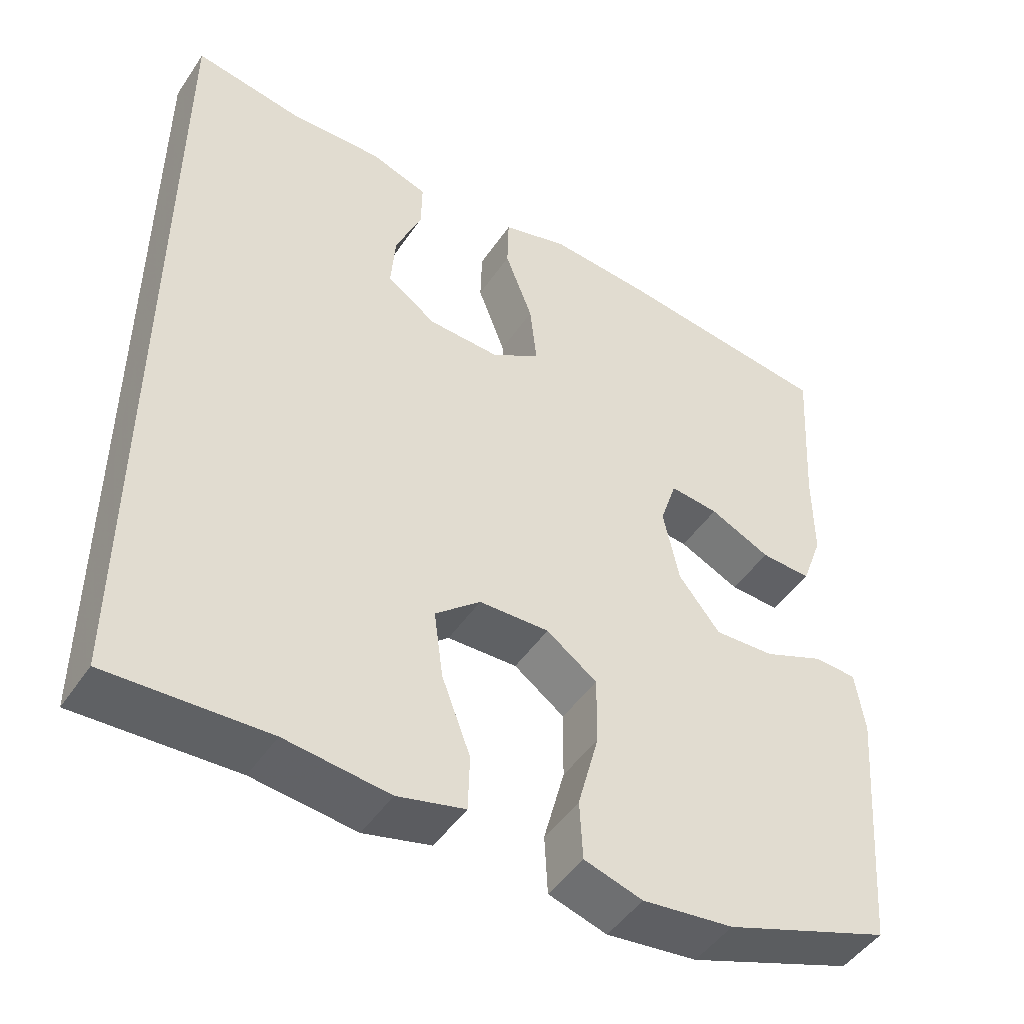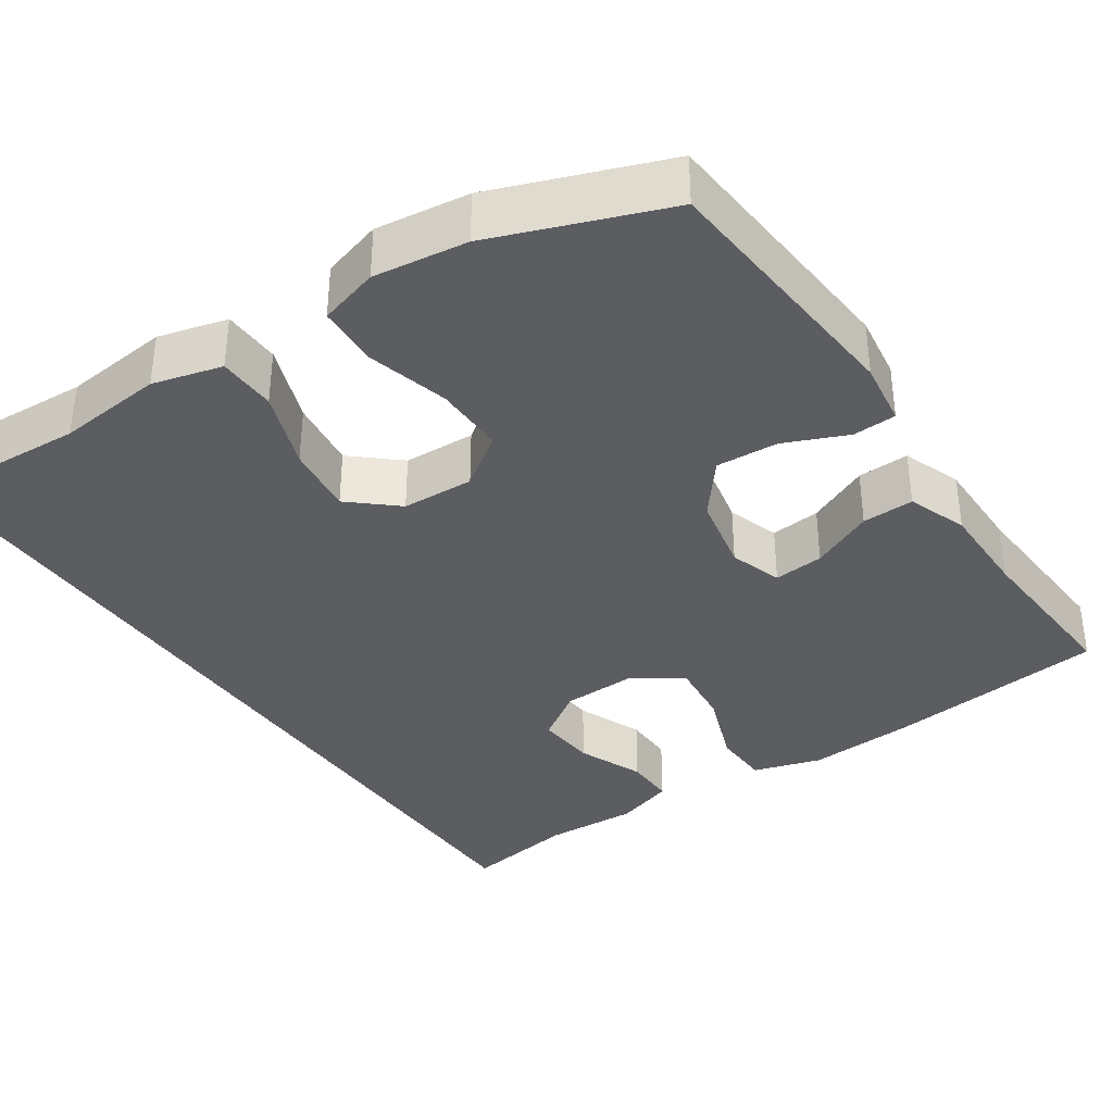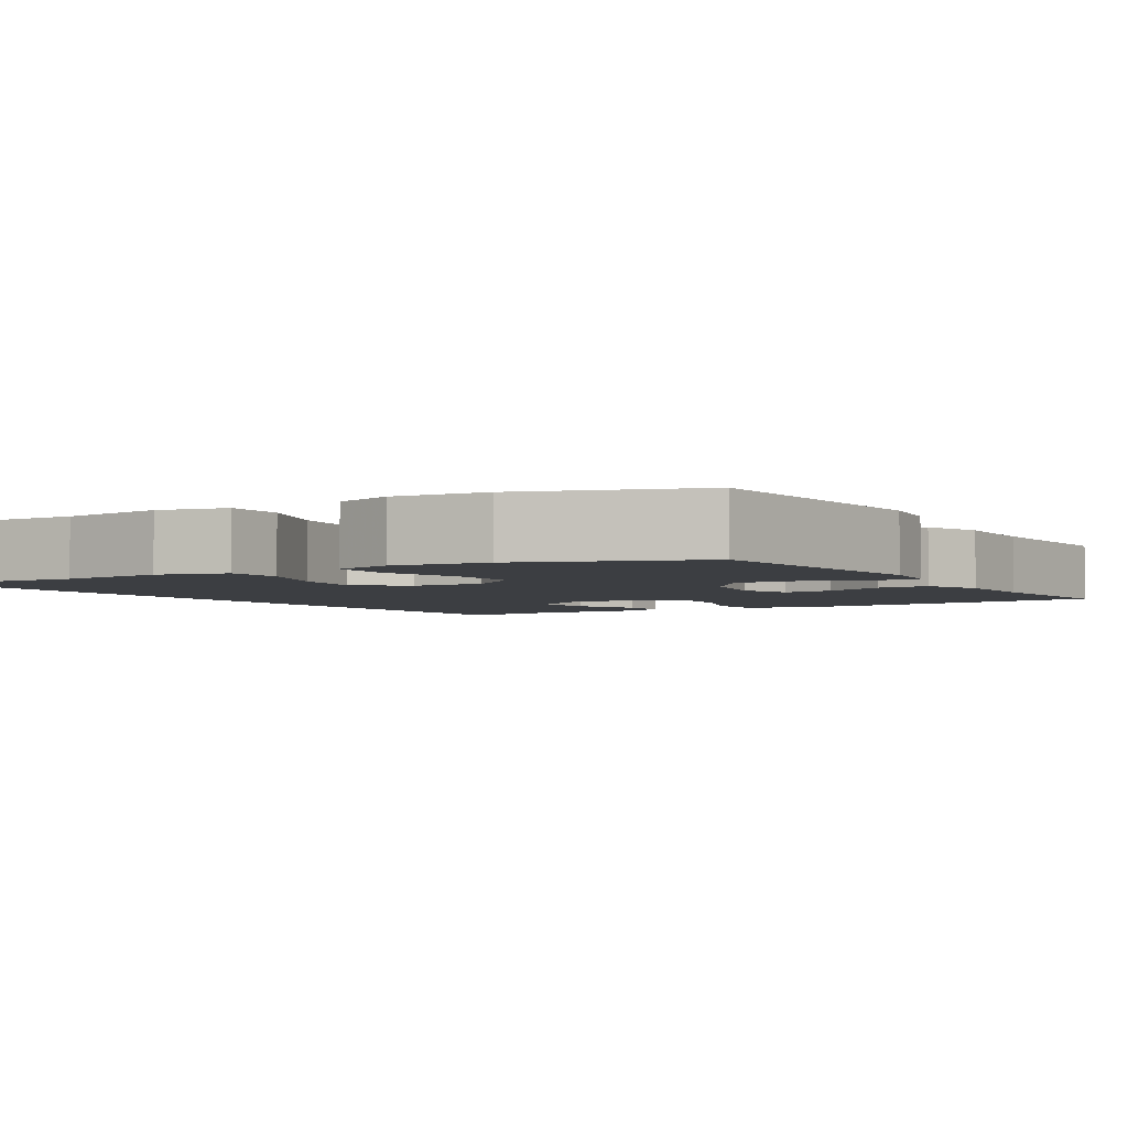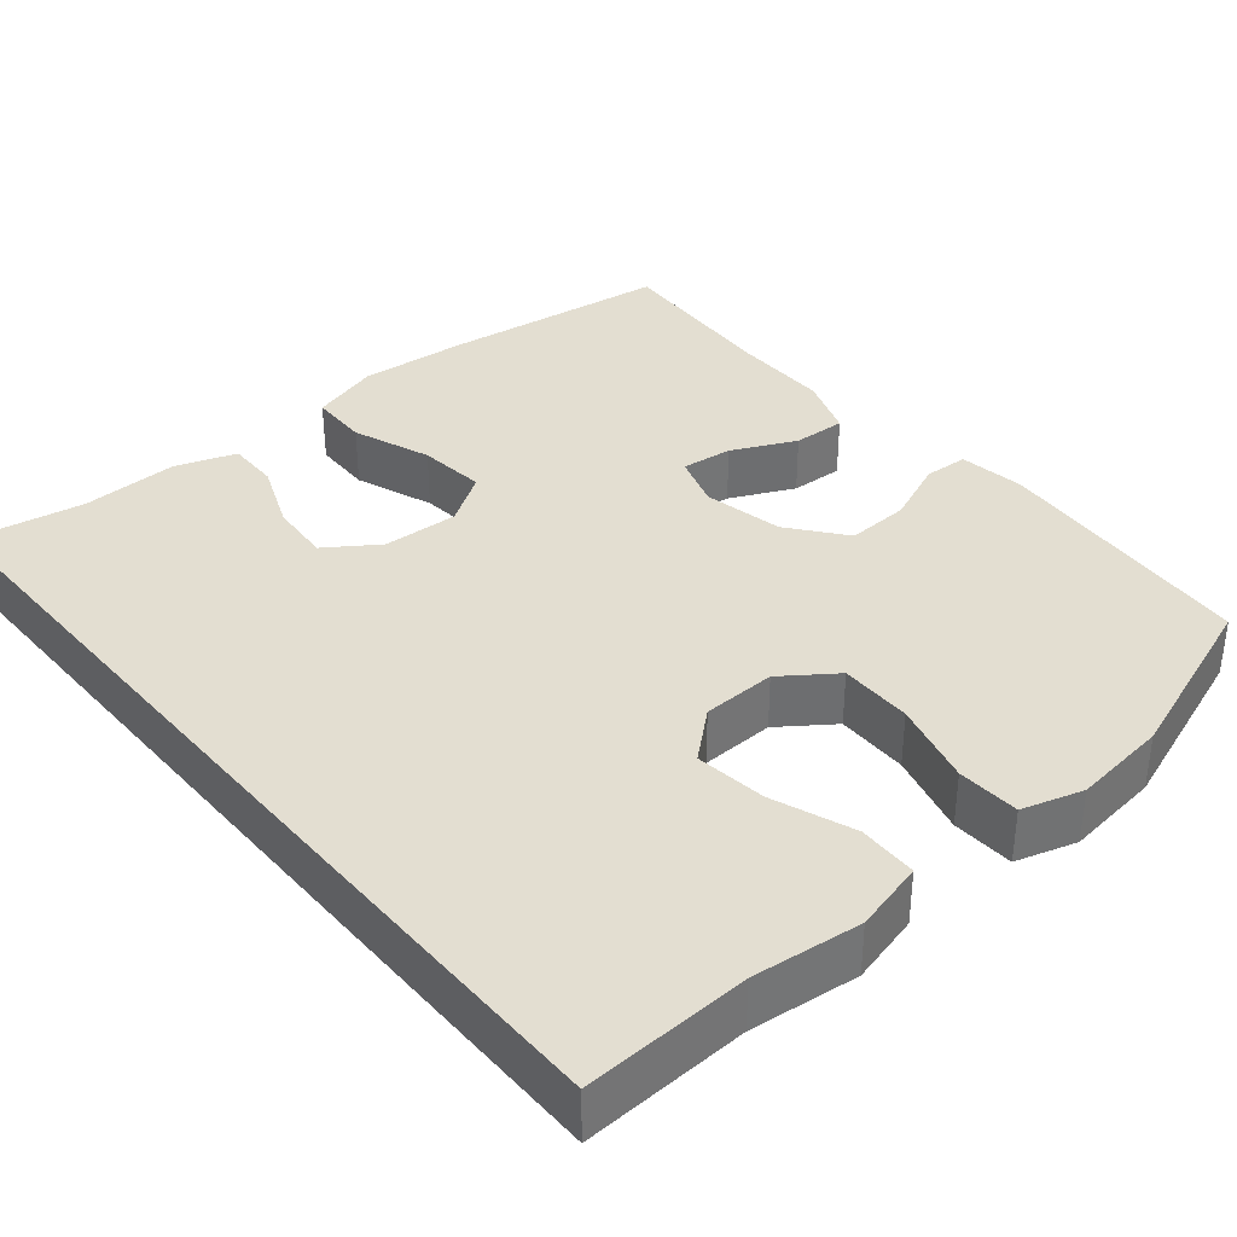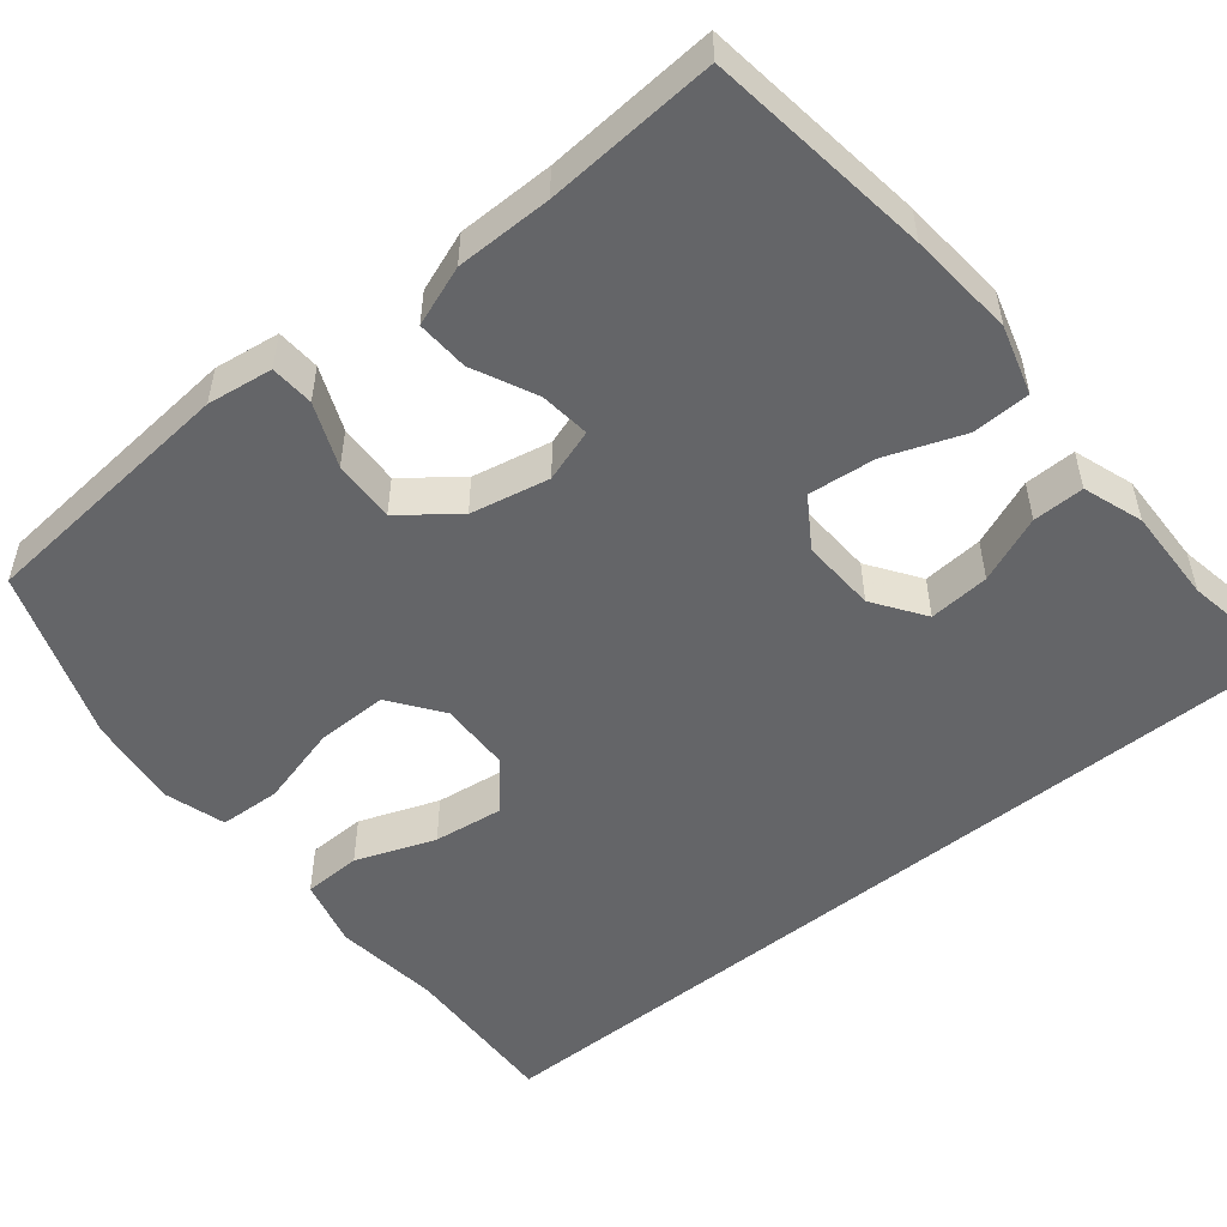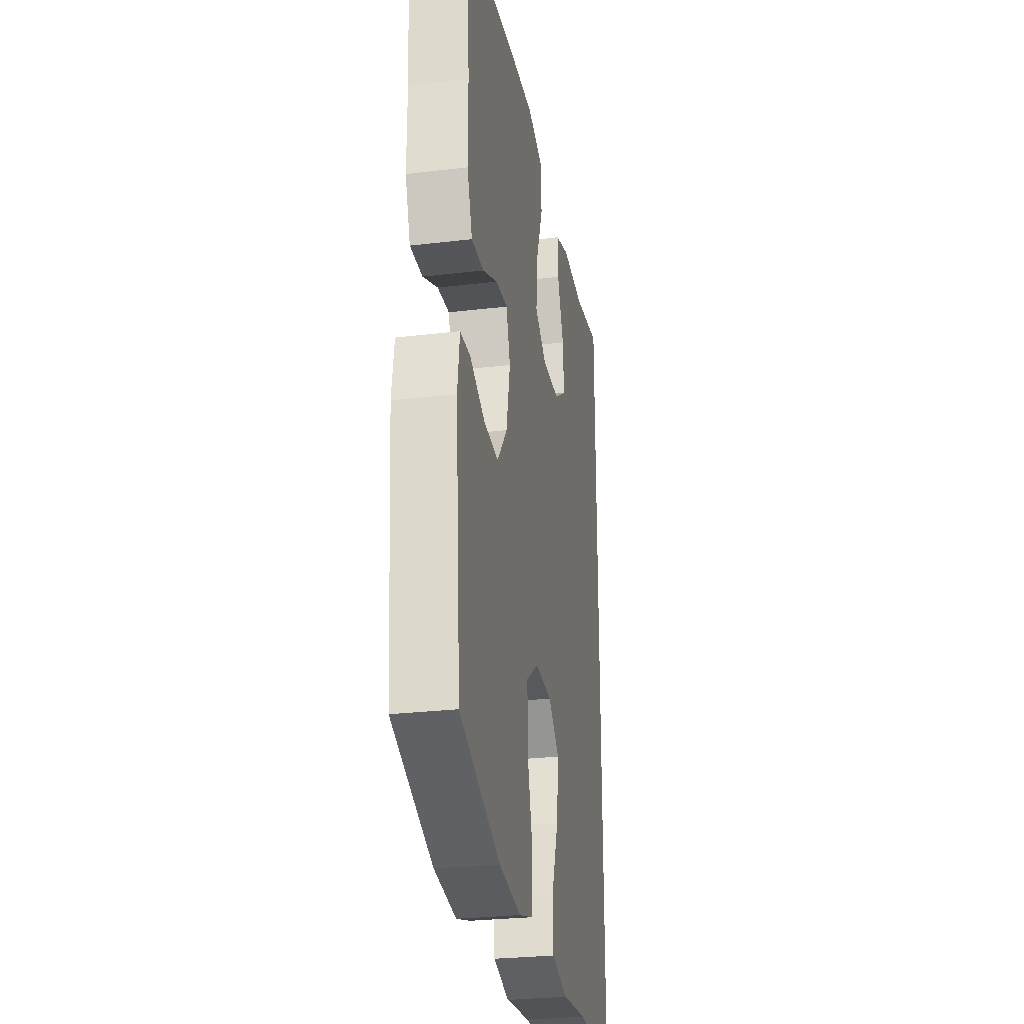
<metadata>
{"format":"obj","ext":"obj","renderer":"f3d","projection":"perspective","resolution":1024,"background":"white","views":[{"elev":-47.9,"azim":147.4,"up":"+Z"},{"elev":-35.8,"azim":-146.1,"up":"+Y"},{"elev":-3.4,"azim":-148.0,"up":"+Y"},{"elev":36.0,"azim":140.2,"up":"+Y"},{"elev":-51.5,"azim":-50.7,"up":"+Y"},{"elev":-28.1,"azim":-79.8,"up":"+Z"}]}
</metadata>
<code>
v 0.5 0.07 -0.589
v 0.29 0.07 -0.579
v 0.153 0.07 -0.594
v 0.064 0.07 -0.571
v 0.062 0.07 -0.496
v 0.1 0.07 -0.394
v 0.112 0.07 -0.303
v 0.052 0.07 -0.251
v -0.041 0.07 -0.248
v -0.108 0.07 -0.296
v -0.107 0.07 -0.388
v -0.079 0.07 -0.494
v -0.083 0.07 -0.573
v -0.16 0.07 -0.596
v -0.28 0.07 -0.581
v -0.5 0.07 -0.5
v -0.528 0.07 -0.16
v -0.516 0.07 -0.076
v -0.46 0.07 -0.073
v -0.379 0.07 -0.107
v -0.299 0.07 -0.111
v -0.244 0.07 -0.041
v -0.223 0.07 0.06
v -0.245 0.07 0.128
v -0.31 0.07 0.121
v -0.391 0.07 0.083
v -0.458 0.07 0.08
v -0.486 0.07 0.157
v -0.486 0.07 0.28
v -0.5 0.07 0.5
v -0.211 0.07 0.537
v -0.074 0.07 0.548
v 0.014 0.07 0.522
v 0.016 0.07 0.447
v -0.021 0.07 0.348
v -0.03 0.07 0.262
v 0.034 0.07 0.22
v 0.13 0.07 0.224
v 0.196 0.07 0.269
v 0.19 0.07 0.347
v 0.155 0.07 0.433
v 0.154 0.07 0.499
v 0.231 0.07 0.525
v 0.354 0.07 0.521
v 0.5 0.07 0.546
v 0.5 0 -0.589
v 0.29 0 -0.579
v 0.153 0 -0.594
v 0.064 0 -0.571
v 0.062 0 -0.496
v 0.1 0 -0.394
v 0.112 0 -0.303
v 0.052 0 -0.251
v -0.041 0 -0.248
v -0.108 0 -0.296
v -0.107 0 -0.388
v -0.079 0 -0.494
v -0.083 0 -0.573
v -0.16 0 -0.596
v -0.28 0 -0.581
v -0.5 0 -0.5
v -0.528 0 -0.16
v -0.516 0 -0.076
v -0.46 0 -0.073
v -0.379 0 -0.107
v -0.299 0 -0.111
v -0.244 0 -0.041
v -0.223 0 0.06
v -0.245 0 0.128
v -0.31 0 0.121
v -0.391 0 0.083
v -0.458 0 0.08
v -0.486 0 0.157
v -0.486 0 0.28
v -0.5 0 0.5
v -0.211 0 0.537
v -0.074 0 0.548
v 0.014 0 0.522
v 0.016 0 0.447
v -0.021 0 0.348
v -0.03 0 0.262
v 0.034 0 0.22
v 0.13 0 0.224
v 0.196 0 0.269
v 0.19 0 0.347
v 0.155 0 0.433
v 0.154 0 0.499
v 0.231 0 0.525
v 0.354 0 0.521
v 0.5 0 0.546
f 44 45 1 2
f 40 41 42 43
f 39 40 43 44
f 32 33 34 35
f 32 35 36
f 29 30 31 32
f 29 32 36
f 28 29 36 37
f 25 26 27 28
f 24 25 28 37
f 17 18 19 20
f 17 20 21
f 16 17 21
f 15 16 21 22
f 11 12 13 14
f 10 11 14 15
f 3 4 5 6
f 3 6 7
f 39 44 2 3
f 38 39 3 7
f 23 24 37 38
f 23 38 7 8
f 10 15 22 23
f 9 10 23
f 8 9 23
f 47 46 90 89
f 88 87 86 85
f 89 88 85 84
f 80 79 78 77
f 81 80 77
f 77 76 75 74
f 81 77 74
f 82 81 74 73
f 73 72 71 70
f 82 73 70 69
f 65 64 63 62
f 66 65 62
f 66 62 61
f 67 66 61 60
f 59 58 57 56
f 60 59 56 55
f 51 50 49 48
f 52 51 48
f 48 47 89 84
f 52 48 84 83
f 83 82 69 68
f 53 52 83 68
f 68 67 60 55
f 68 55 54
f 68 54 53
f 1 46 47 2
f 2 47 48 3
f 3 48 49 4
f 4 49 50 5
f 5 50 51 6
f 6 51 52 7
f 7 52 53 8
f 8 53 54 9
f 9 54 55 10
f 10 55 56 11
f 11 56 57 12
f 12 57 58 13
f 13 58 59 14
f 14 59 60 15
f 15 60 61 16
f 16 61 62 17
f 17 62 63 18
f 18 63 64 19
f 19 64 65 20
f 20 65 66 21
f 21 66 67 22
f 22 67 68 23
f 23 68 69 24
f 24 69 70 25
f 25 70 71 26
f 26 71 72 27
f 27 72 73 28
f 28 73 74 29
f 29 74 75 30
f 30 75 76 31
f 31 76 77 32
f 32 77 78 33
f 33 78 79 34
f 34 79 80 35
f 35 80 81 36
f 36 81 82 37
f 37 82 83 38
f 38 83 84 39
f 39 84 85 40
f 40 85 86 41
f 41 86 87 42
f 42 87 88 43
f 43 88 89 44
f 44 89 90 45
f 45 90 46 1

</code>
